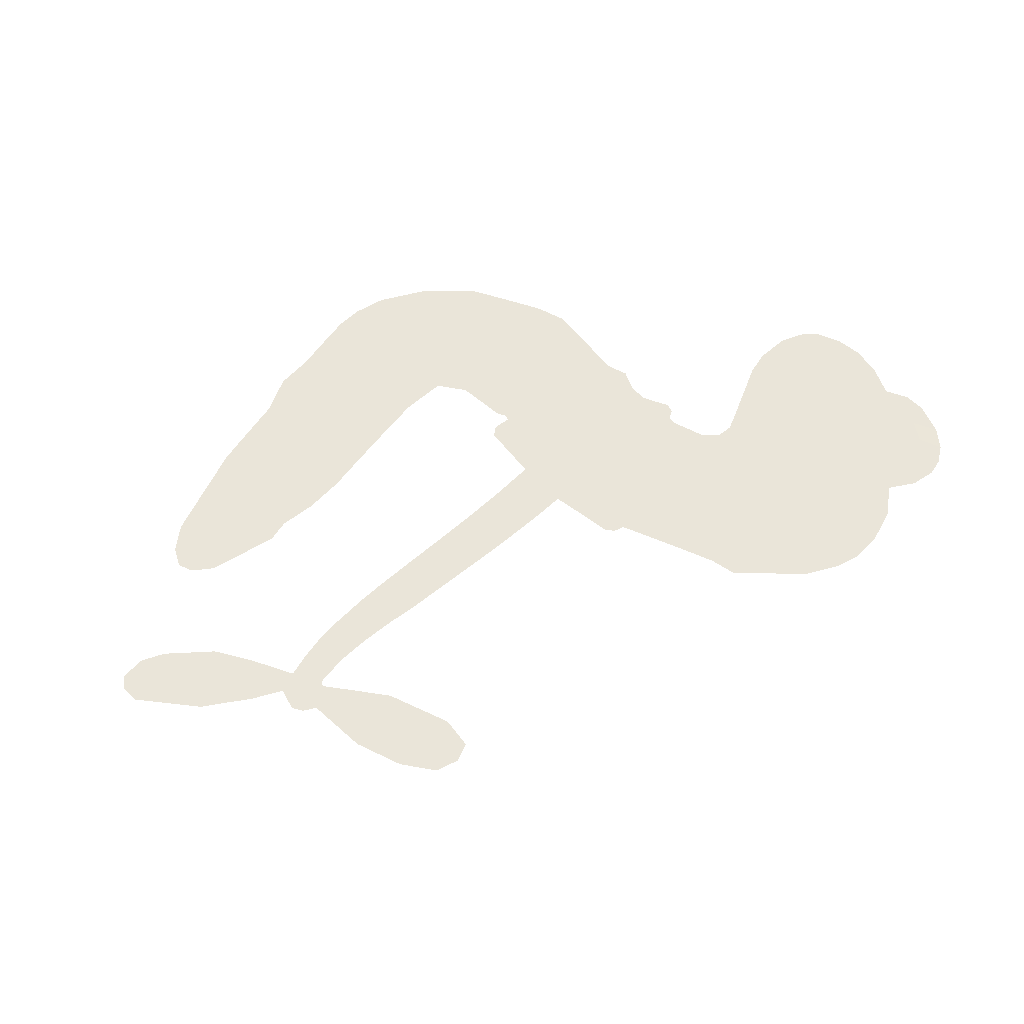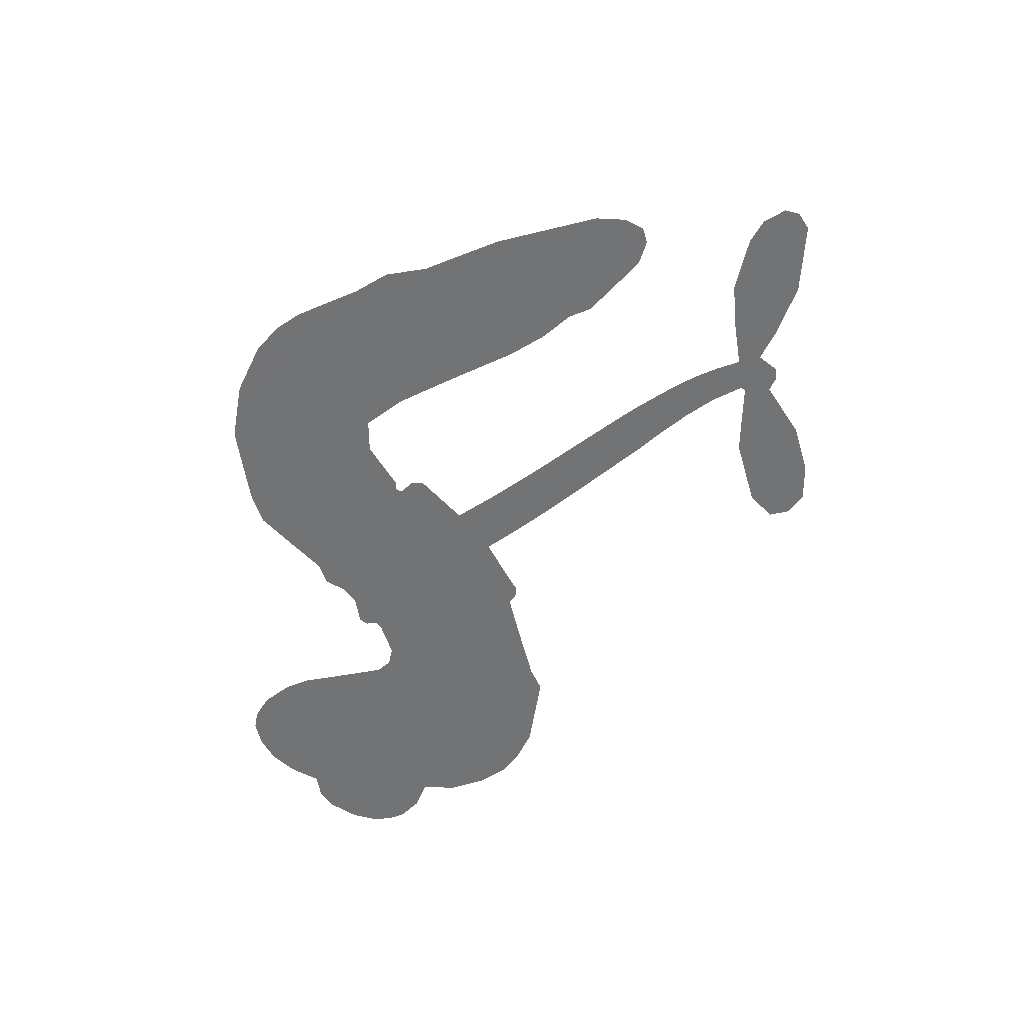
<metadata>
{"format":"obj","ext":"obj","renderer":"f3d","projection":"perspective","resolution":1024,"background":"white","views":[{"elev":57.8,"azim":130.7,"up":"+Z"},{"elev":-55.8,"azim":30.4,"up":"+Z"}]}
</metadata>
<code>
v -3779 931.3 0.2257
v -3765 979.2 0.2142
v -3739 1022 0.1893
v -3754 1060 0.1564
v -3751 1096 0.1258
v -3727 1143 0
v -3700 1171 0.102
v -3670 1186 0.135
v -3642 1190 0.1547
v -3602 1179 0.1819
v -3563 1149 0.2241
v -3519 1180 0.2597
v -3457 1193 0.2811
v -3406 1190 0.2947
v -3367 1175 0.3046
v -3317 1142 0.3194
v -3236 1043 0.357
v -3232 1001 0.3705
v -3183 836.3 0.4716
v -3166 829 0.486
v -3157 814.1 0.5
v -3153 708.5 0.5272
v -2820 662.1 0.6118
v -2606 640.6 0.6795
v -2601 648 0.6864
v -2662 748.3 0.7179
v -2690 854.3 0.7338
v -2678 904.7 0.7382
v -2648 914.5 0.741
v -2611 900.5 0.75
v -2579 846 0.73
v -2560 767 0.7164
v -2564 668.3 0.6913
v -2545 655 0.6867
v -2537 637.2 0.6845
v -2550 602.8 0.6806
v -2502 571.7 0.6797
v -2437 518.6 0.6797
v -2375 424.9 0.6797
v -2376 394.3 0.6797
v -2393 377.4 0.6797
v -2432 377.8 0.6797
v -2467 397.6 0.6797
v -2528 460.9 0.6797
v -2584 592.9 0.6784
v -3163 622.2 0.5463
v -3183 529.2 0.5748
v -3198 519.5 0.5774
v -3226 525.4 0.5876
v -3231 514.7 0.6008
v -3224 504.1 0.6103
v -3225 421 0.669
v -3199 375 0.7013
v -3126 366.4 0.6935
v -2915 382.2 0.5832
v -2849 380.4 0.546
v -2792 369.5 0.5055
v -2754 374.8 0.4795
v -2644 340.4 0.3786
v -2615 314 0.324
v -2608 288.6 0.25
v -2626 259.6 0.3476
v -2665 233.8 0.4048
v -2825 188.6 0.5381
v -2953 170.9 0.6229
v -3016 146.8 0.662
v -3076 147.5 0.6969
v -3186 135.2 0.7854
v -3229 138.6 0.8353
v -3280 154.8 1
v -3352 203.1 0.7852
v -3414 275.4 0.7241
v -3464 400.8 0.6592
v -3474 452.3 0.64
v -3444 587.9 0.5732
v -3452 624.7 0.5548
v -3434 655.7 0.5366
v -3430 686.7 0.5138
v -3446 730.8 0.488
v -3440 744.9 0.4836
v -3425 751.6 0.475
v -3422 764.9 0.4601
v -3435 822.4 0.3966
v -3455 844.8 0.3579
v -3482 849.5 0.3262
v -3614 802.4 0.2586
v -3655 796.4 0.2511
v -3709 803.5 0.2439
v -3746 823.4 0.2394
v -3766 846.1 0.2368
v -3778 886.8 0.2319
v -2881 595.4 0.5994
v -2591 633.7 0.682
v -3401 753.5 0.4707
v -3248 528.1 0.5938
v -3225 462.5 0.6381
v -3426 730.4 0.4874
v -3187 806 0.4858
v -3173 575.8 0.5622
v -2736 581.8 0.6359
v -2580 653.6 0.688
v -2661 581.1 0.6569
v -2622 585.6 0.6682
v -3438 709 0.4976
v -3234 551.3 0.5788
v -2632 698.2 0.7066
v -2565 631.6 0.6836
v -2599 684.2 0.6984
v -2645 292 0.3594
v -2410 411 0.6797
v -3393 797.9 0.4356
v -3247 498 0.6142
v -3411 706.8 0.5014
v -3716 869.3 0.2382
v -3649 1138 0.1552
v -3461 894.7 0.3324
v -3155 761.3 0.5019
v -3205 547.7 0.574
v -2711 642.3 0.6416
v -2658 637.6 0.6585
v -3282 564.2 0.5787
v -3239 827.9 0.4567
v -3390 666.4 0.5268
v -3408 868.5 0.378
v -3215 591.2 0.5604
v -2610 611.9 0.6737
v -3301 511.5 0.6088
v -2642 609.6 0.6633
v -2676 610.4 0.6528
v -3405 616.3 0.5563
v -2764 305.3 0.4835
v -2557 523.5 0.6798
v -2651 872 0.7367
v -2562 717.6 0.7065
v -2406 471.9 0.6797
v -3689 1072 0.1614
v -2699 580.1 0.6462
v -2769 341.4 0.4878
v -2552 564 0.6796
v -2830 314.5 0.5314
v -2699 357.6 0.436
v -2729 328.6 0.4558
v -3413 1113 0.2996
v -3202 213 0.7746
v -3738 909.6 0.2303
v -3644 866.7 0.2508
v -3689 1133 0.111
v -3321 759.5 0.4757
v -3291 442.4 0.6496
v -2676 801.3 0.7265
v -2601 723.8 0.709
v -3718 1052 0.1686
v -3676 999.3 0.2103
v -3685 1035 0.189
v -3617 1032 0.2197
v -3650 1057 0.1922
v -2745 211.2 0.4788
v -2686 313.5 0.4135
v -3399 1150 0.2993
v -3309 1014 0.3529
v -3205 171.9 0.8021
v -3639 829.9 0.2536
v -3548 826.2 0.2803
v -3681 842.6 0.2454
v -3362 768.2 0.4638
v -3255 441.9 0.6517
v -3273 384.6 0.6851
v -3650 1022 0.2092
v -3622 964.4 0.2398
v -3596 1094 0.2106
v -3657 1098 0.1665
v -3446 1147 0.2852
v -3361 1114 0.3145
v -3268 1018 0.3597
v -3131 141 0.7377
v -3251 196.4 0.8371
v -3367 721 0.4939
v -3326 837.9 0.4282
v -3617 1067 0.2071
v -3566 1049 0.2406
v -3277 1093 0.3381
v -3399 833.5 0.4059
v -3173 190.1 0.7629
v -3143 250.6 0.7213
v -3354 808.3 0.4387
v -3292 1053 0.3449
v -3208 918.4 0.4135
v -3368 850.5 0.4069
v -3323 1088 0.329
v -3356 931.5 0.3697
v -3281 944.3 0.3864
v -3373 892.6 0.3811
v -3264 979.6 0.3747
v -3320 891.9 0.4007
v -3417 935.7 0.3427
v -3220 959.6 0.3907
v -3406 903 0.3617
v -3245 929.8 0.4009
v -3278 901 0.408
v -3238 888.9 0.4239
v -3269 859.1 0.4322
v -3196 877.3 0.4395
v -3285 814.6 0.4521
v -3224 858.1 0.4445
v -3439 871.8 0.3566
v -3278 533.3 0.5947
v -3311 545 0.5908
v -3330 606.5 0.5591
v -3364 509.5 0.6117
v -2614 862.5 0.7369
v -2642 829 0.7299
v -2633 784 0.722
v -3678 916.8 0.2361
v -3680 879.7 0.2418
v -3238 732.2 0.5029
v -3719 980.9 0.211
v -3529 898.5 0.2908
v -3236 384.3 0.6893
v -3254 316.9 0.7251
v -3226 345.2 0.7096
v -3261 351.6 0.705
v -3325 345.8 0.7037
v -3291 328.8 0.7171
v -3196 287.5 0.7315
v -3337 276.6 0.7473
v -3221 311.5 0.7248
v -3245 262.6 0.7615
v -3177 332 0.71
v -3321 309.3 0.7274
v -3439 337.9 0.6901
v -3290 274 0.7569
v -3604 1136 0.1933
v -3625 1110 0.1846
v -3483 1162 0.2717
v -3519 1133 0.2538
v -3478 1119 0.2745
v -3516 1076 0.2617
v -3342 1158 0.3118
v -3369 1145 0.3078
v -3249 164.4 0.8842
v -3301 201 0.8518
v -3576 994.7 0.2505
v -3297 1117 0.3281
v -3385 1038 0.3236
v -3365 631.4 0.5464
v -3371 584.5 0.5721
v -3306 677.9 0.5222
v -3348 671.4 0.5242
v -3323 643.8 0.5395
v -3280 615.7 0.5533
v -3399 441.1 0.6463
v -2627 748.9 0.7155
v -2597 772.9 0.7185
v -2570 806.5 0.7232
v -2606 818.6 0.7269
v -3707 900.8 0.2347
v -3711 941.2 0.2253
v -3673 958 0.2266
v -3191 733.6 0.5093
v -3250 779.8 0.4783
v -3708 1012 0.1974
v -3496 883.3 0.3121
v -3493 932.2 0.3038
v -3515 838 0.2987
v -3592 855.4 0.2655
v -3543 863.6 0.2851
v -3574 896.5 0.2703
v -3554 945.9 0.2714
v -3235 228.2 0.7878
v -3204 250.6 0.7543
v -3276 235.3 0.7952
v -3317 239.5 0.7847
v -3152 294.5 0.7124
v -3021 373.4 0.6428
v -3139 330.3 0.7002
v -3110 299.7 0.6932
v -3074 369.7 0.6703
v -3099 257.4 0.6962
v -3115 219.3 0.7136
v -3033 297.4 0.6548
v -3102 337.3 0.6848
v -3150 216.8 0.7373
v -3094 184.2 0.7058
v -3072 287 0.6767
v -3060 329.4 0.666
v -3045 184.9 0.6752
v -3022 334.6 0.6458
v -3039 240.9 0.6647
v -2962 297 0.6146
v -3076 225.5 0.6883
v -2968 377.7 0.6131
v -2998 307.2 0.6342
v -3006 266.2 0.6426
v -2970 336.9 0.6166
v -2991 212.3 0.6397
v -2916 327.1 0.5857
v -3163 370.6 0.7027
v -3554 1106 0.2353
v -3586 1025 0.2374
v -3608 1000 0.2343
v -3553 1019 0.2548
v -3532 1046 0.2592
v -3538 982.3 0.2708
v -3471 1031 0.2913
v -3518 1012 0.2734
v -3495 975.5 0.2928
v -3456 955.1 0.3173
v -3447 923.7 0.3315
v -3415 991.2 0.3253
v -3461 993.7 0.3044
v -3362 1073 0.3226
v -3401 1074 0.3098
v -3344 1035 0.337
v -3449 1081 0.291
v -3428 1040 0.3071
v -3368 993.7 0.3424
v -3338 570.1 0.5786
v -3367 547.1 0.5919
v -3460 519.8 0.6113
v -3409 560.6 0.5866
v -3452 553.9 0.5936
v -3427 530 0.6036
v -3430 480 0.628
v -3301 590.8 0.5663
v -3253 588.7 0.5645
v -3237 631.8 0.5454
v -3439 432.9 0.6483
v -3367 323.9 0.7103
v -3747 947.6 0.2217
v -3191 769.9 0.4951
v -3287 777 0.472
v -3318 798 0.4535
v -3284 730.7 0.4968
v -3221 798.8 0.4769
v -3581 814.3 0.2675
v -3525 930.4 0.2876
v -3587 960.5 0.2543
v -3609 923 0.2533
v -3645 933.3 0.2406
v -3010 181.7 0.6543
v -2962 249.7 0.6182
v -3548 1075 0.2449
v -3483 1085 0.2761
v -3390 962.5 0.3446
v -3391 480.5 0.6271
v -3346 449.4 0.6437
v -3467 486 0.6271
v -3200 625.2 0.5475
v -3178 667.6 0.5353
v -3270 656.6 0.5342
v -3226 680.7 0.5264
v -3223 761.1 0.4925
v -3324 716.7 0.4999
v -3613 886.2 0.2572
v -2950 211.1 0.6153
v -2889 179.6 0.5793
v -2890 250.7 0.5739
v -2921 175.2 0.6006
v -2910 213.7 0.5895
v -2868 215.7 0.5625
v -2926 245.6 0.5968
v -2913 285.4 0.5858
v -2836 260.3 0.538
v -2875 309.8 0.561
v -2856 342.7 0.5482
v -2821 348.8 0.525
v -2882 381.2 0.5649
v -3023 612 0.5668
v -2984 688.5 0.5732
v -3195 698.5 0.5228
v -3263 696.1 0.5162
v -2832 224.2 0.5385
v -2784 248.6 0.5021
v -2785 199.9 0.5102
v -2722 279.7 0.4493
v -2889 347.8 0.569
v -3093 618.3 0.5522
v -2756 271 0.4787
v -2705 222.5 0.4437
v -2732 245.7 0.4618
v -2693 257.1 0.4252
v -3068 699.9 0.5547
v -3147 677.4 0.5374
v -3110 704.7 0.5441
v -2448 443.8 0.6797
v -2443 481.4 0.6797
v -2495 508.2 0.6797
v -2497 429.2 0.6797
v -2482 467.2 0.6797
v -3713 1102 0.1157
v -3280 479.1 0.6274
v -3318 476.9 0.6288
v -3318 931.1 0.3826
v -3311 972.3 0.3671
v -3302 862.7 0.4213
v -3383 239.1 0.7518
v -3375 277 0.7348
v -2939 355.4 0.5978
v -3408 384.8 0.6725
v -3364 370.6 0.685
v -3322 396 0.6748
v -3377 408.3 0.6639
v -3293 410.1 0.6685
v -3346 416.9 0.6614
v -2867 276.3 0.5572
v -2801 286 0.5116
v -2796 320.3 0.5075
v -3093 663.2 0.5506
v -3128 620.2 0.5468
v -3056 640.1 0.5592
v -3026 694.4 0.564
v -2952 604.1 0.5828
v -3016 653.6 0.5674
v -2988 608.2 0.5747
v -2902 675.2 0.5922
v -2966 647.3 0.5786
v -2922 636.3 0.5888
v -2943 682 0.5826
v -2917 599.8 0.591
v -2470 545.1 0.6797
v -2521 537.5 0.6797
v -2543 492.1 0.6797
v -3346 965.6 0.3594
v -3452 369.4 0.6737
v -3400 345.3 0.6931
v -3427 306.6 0.7075
v -3394 305.2 0.7149
v -3124 653.2 0.545
v -2765 650.9 0.6259
v -2742 619.3 0.6334
v -2809 587.1 0.6169
v -2773 583.7 0.6262
v -2789 619.6 0.6213
v -2829 622.8 0.6111
v -2861 668.5 0.6019
v -2882 635.1 0.5981
v -3131 186.9 0.7309
v -3161 158.4 0.7601
f 112 206 391
f 186 160 174
f 75 130 76
f 203 122 201
f 105 121 206
f 45 107 93
f 51 50 112
f 123 78 77
f 89 88 114
f 125 118 99
f 1 91 145
f 162 164 87
f 25 108 106
f 43 42 110
f 80 79 97
f 126 93 24
f 58 138 142
f 179 299 180
f 128 129 102
f 105 125 325
f 52 166 167
f 143 159 172
f 240 176 70
f 142 138 131
f 176 240 161
f 223 231 219
f 59 158 109
f 95 112 50
f 117 21 98
f 113 94 97
f 97 104 113
f 104 78 113
f 349 383 22
f 166 112 391
f 105 95 49
f 74 73 327
f 51 112 96
f 82 94 111
f 107 34 101
f 52 218 53
f 323 345 322
f 203 260 122
f 90 89 114
f 167 221 218
f 145 256 257
f 91 90 114
f 298 232 170
f 98 19 334
f 282 183 437
f 77 76 130
f 4 3 152
f 152 5 4
f 56 365 366
f 45 126 103
f 115 9 8
f 8 7 147
f 45 139 36
f 106 151 252
f 147 7 6
f 381 158 375
f 114 145 91
f 246 208 245
f 136 154 156
f 10 9 115
f 19 122 334
f 205 83 124
f 17 174 18
f 84 205 116
f 165 111 94
f 182 83 111
f 162 146 164
f 239 15 159
f 206 207 127
f 129 137 102
f 236 234 235
f 350 250 326
f 172 159 14
f 180 302 342
f 126 45 93
f 322 318 320
f 239 238 15
f 211 150 212
f 5 152 390
f 136 152 154
f 25 93 101
f 31 30 210
f 107 45 36
f 124 192 197
f 161 183 144
f 119 430 137
f 120 119 129
f 296 364 376
f 359 361 355
f 287 274 285
f 363 373 406
f 276 285 281
f 50 49 95
f 53 218 220
f 275 54 297
f 49 48 118
f 126 128 103
f 274 287 294
f 58 57 138
f 78 123 113
f 407 406 131
f 118 105 49
f 375 158 142
f 68 161 69
f 61 109 62
f 421 139 132
f 109 60 59
f 166 52 96
f 423 394 160
f 60 109 61
f 348 349 351
f 85 84 116
f 141 58 142
f 162 87 86
f 43 110 385
f 134 32 151
f 386 385 135
f 110 42 41
f 110 135 385
f 102 103 128
f 57 366 407
f 40 110 41
f 40 39 110
f 421 387 420
f 119 137 129
f 141 158 59
f 37 36 139
f 105 206 95
f 47 118 48
f 94 81 97
f 95 206 112
f 430 433 432
f 432 100 430
f 413 416 369
f 82 81 94
f 177 165 94
f 98 20 19
f 98 21 20
f 97 79 104
f 63 62 109
f 108 151 106
f 117 330 259
f 210 133 211
f 93 107 101
f 83 82 111
f 259 22 117
f 348 99 46
f 47 99 118
f 24 93 25
f 132 139 45
f 35 34 107
f 126 24 128
f 101 34 33
f 118 125 105
f 130 123 77
f 115 8 147
f 128 24 120
f 108 101 33
f 27 133 28
f 108 33 134
f 255 253 254
f 185 111 165
f 28 133 29
f 133 30 29
f 129 128 120
f 110 39 135
f 159 15 14
f 145 114 256
f 193 160 394
f 101 108 25
f 389 388 385
f 36 35 107
f 168 154 153
f 81 80 97
f 372 373 363
f 151 108 134
f 214 114 164
f 145 257 329
f 163 265 335
f 179 233 171
f 390 6 5
f 147 390 171
f 113 123 177
f 177 123 248
f 209 346 392
f 397 396 225
f 261 154 152
f 27 150 211
f 253 252 151
f 152 136 390
f 3 2 216
f 168 169 300
f 261 152 3
f 168 156 154
f 261 153 154
f 234 236 172
f 179 156 155
f 147 171 115
f 64 374 372
f 375 380 381
f 141 142 158
f 142 131 375
f 172 14 13
f 143 173 239
f 308 205 197
f 196 198 187
f 283 175 67
f 161 144 176
f 264 266 163
f 214 146 213
f 85 262 264
f 262 85 116
f 114 88 164
f 87 164 88
f 177 94 113
f 332 148 331
f 112 166 96
f 166 149 403
f 346 209 345
f 223 219 221
f 169 168 153
f 155 156 168
f 265 162 86
f 162 265 146
f 179 180 170
f 11 10 232
f 136 156 171
f 171 156 179
f 12 234 13
f 172 13 234
f 173 311 189
f 189 311 313
f 16 173 189
f 200 198 199
f 288 280 284
f 183 282 144
f 270 184 224
f 70 176 241
f 245 248 123
f 148 165 177
f 188 194 192
f 188 182 185
f 179 155 299
f 179 170 233
f 299 300 242
f 301 302 180
f 188 192 124
f 17 181 186
f 83 182 124
f 438 161 68
f 437 283 279
f 288 290 286
f 220 226 228
f 332 165 148
f 188 185 178
f 17 186 174
f 189 186 181
f 174 193 18
f 185 182 111
f 202 187 200
f 182 188 124
f 16 189 243
f 311 173 312
f 189 313 186
f 194 190 192
f 18 193 196
f 194 188 178
f 190 195 197
f 160 193 174
f 198 196 193
f 122 204 201
f 393 194 199
f 160 313 316
f 304 314 343
f 190 197 192
f 198 193 191
f 197 195 308
f 199 191 393
f 198 191 199
f 395 194 178
f 198 200 187
f 201 200 199
f 204 19 202
f 395 199 194
f 201 395 203
f 332 178 185
f 204 202 200
f 260 331 333
f 201 204 200
f 19 204 122
f 83 205 84
f 197 205 124
f 207 206 121
f 206 127 391
f 324 317 207
f 130 320 246
f 250 350 249
f 123 130 245
f 127 207 209
f 207 121 324
f 30 133 210
f 133 27 211
f 150 26 212
f 210 211 255
f 252 212 26
f 253 255 212
f 146 354 339
f 258 153 216
f 146 214 164
f 256 214 213
f 353 247 333
f 348 46 349
f 2 1 329
f 216 257 258
f 307 263 308
f 354 267 338
f 52 167 218
f 221 220 218
f 221 167 223
f 269 270 227
f 219 226 220
f 53 220 228
f 167 222 223
f 219 220 221
f 402 400 404
f 328 225 229
f 222 229 223
f 269 227 271
f 226 227 224
f 224 273 228
f 397 72 396
f 71 70 241
f 227 226 219
f 226 224 228
f 223 229 231
f 144 269 176
f 273 224 184
f 297 53 228
f 399 251 327
f 231 229 225
f 400 402 399
f 426 427 425
f 71 241 272
f 219 231 227
f 10 115 232
f 233 115 171
f 170 232 233
f 115 233 232
f 11 235 12
f 234 12 235
f 11 232 298
f 236 143 172
f 235 11 298
f 235 237 343
f 299 301 180
f 237 302 304
f 143 239 159
f 173 16 238
f 173 238 239
f 70 69 240
f 161 240 69
f 176 269 271
f 271 231 272
f 338 268 337
f 262 263 217
f 314 312 143
f 189 181 243
f 316 313 244
f 246 245 130
f 249 248 245
f 319 322 321
f 318 207 317
f 250 249 208
f 215 260 333
f 249 245 208
f 248 247 353
f 250 208 324
f 247 248 249
f 325 250 324
f 325 326 250
f 230 399 424
f 400 222 401
f 106 252 26
f 253 151 32
f 255 254 31
f 212 252 253
f 210 255 31
f 253 32 254
f 212 255 211
f 214 256 114
f 257 256 213
f 257 213 258
f 216 2 329
f 339 258 213
f 169 153 258
f 330 117 98
f 326 351 350
f 331 260 203
f 259 330 352
f 3 216 261
f 153 261 216
f 263 262 116
f 266 264 262
f 310 304 305
f 301 242 303
f 265 266 267
f 266 262 217
f 267 266 217
f 265 163 266
f 268 267 217
f 268 338 267
f 263 336 217
f 268 303 337
f 270 269 144
f 227 231 271
f 270 144 282
f 227 270 224
f 272 231 225
f 176 271 241
f 272 225 396
f 241 271 272
f 184 278 276
f 228 273 275
f 276 284 285
f 285 274 277
f 273 276 275
f 284 276 278
f 184 276 273
f 54 275 281
f 175 283 437
f 276 281 275
f 279 184 282
f 278 184 279
f 437 279 282
f 290 288 284
f 376 398 296
f 277 54 281
f 282 184 270
f 438 183 161
f 66 286 67
f 67 286 283
f 279 290 278
f 284 280 285
f 285 280 287
f 277 281 285
f 340 65 295
f 278 290 284
f 292 287 280
f 294 287 292
f 340 286 66
f 341 293 295
f 292 280 293
f 358 359 355
f 279 283 290
f 286 290 283
f 293 280 288
f 291 294 398
f 294 292 289
f 295 293 288
f 289 292 293
f 294 289 296
f 294 291 274
f 340 288 286
f 293 341 289
f 361 362 341
f 365 376 364
f 342 170 180
f 275 297 228
f 237 235 298
f 300 299 155
f 301 299 242
f 168 300 155
f 337 300 169
f 242 337 303
f 342 302 237
f 305 301 303
f 311 312 244
f 336 303 268
f 307 310 306
f 301 305 302
f 305 303 306
f 303 336 306
f 304 302 305
f 307 306 263
f 305 306 310
f 308 263 116
f 307 195 309
f 308 116 205
f 195 307 308
f 309 344 316
f 309 244 315
f 307 309 310
f 315 310 309
f 312 173 143
f 313 311 244
f 314 143 236
f 315 312 314
f 244 309 316
f 186 313 160
f 343 314 236
f 315 314 304
f 315 304 310
f 244 312 315
f 344 309 195
f 393 394 423
f 208 246 317
f 318 317 246
f 75 320 130
f 207 318 209
f 323 251 345
f 320 318 246
f 320 321 322
f 322 319 323
f 320 75 321
f 318 322 209
f 347 74 323
f 327 323 74
f 317 324 208
f 325 324 121
f 105 325 121
f 326 325 125
f 348 326 125
f 350 247 249
f 230 425 399
f 323 327 251
f 427 397 328
f 73 399 327
f 145 329 1
f 216 329 257
f 334 330 98
f 215 352 260
f 332 331 203
f 331 148 333
f 178 332 203
f 332 185 165
f 353 333 148
f 371 247 350
f 122 260 334
f 334 260 352
f 336 263 306
f 265 86 335
f 268 217 336
f 300 337 242
f 337 169 338
f 169 258 339
f 265 354 146
f 146 339 213
f 169 339 338
f 65 340 66
f 288 340 295
f 65 355 295
f 341 295 355
f 237 298 342
f 170 342 298
f 235 343 236
f 304 343 237
f 195 190 344
f 423 344 190
f 346 345 251
f 322 345 209
f 399 425 400
f 391 392 149
f 99 348 125
f 323 319 347
f 413 410 368
f 259 370 22
f 215 351 370
f 326 348 351
f 371 333 247
f 370 351 349
f 371 215 333
f 259 352 215
f 334 352 330
f 148 177 353
f 248 353 177
f 267 354 265
f 339 354 338
f 360 363 357
f 289 341 362
f 357 359 360
f 358 356 359
f 364 140 365
f 360 359 356
f 355 65 358
f 361 359 357
f 356 64 360
f 364 405 140
f 361 357 362
f 355 361 341
f 357 363 405
f 289 362 296
f 360 64 372
f 374 157 373
f 296 362 364
f 362 357 405
f 366 365 140
f 398 376 55
f 366 140 407
f 56 366 57
f 417 415 418
f 365 56 367
f 428 384 383
f 22 370 349
f 215 370 259
f 350 351 371
f 215 371 351
f 373 157 380
f 363 360 372
f 378 375 131
f 373 378 406
f 372 374 373
f 381 380 379
f 365 367 376
f 55 376 367
f 377 410 408
f 46 383 349
f 406 378 131
f 373 380 378
f 63 381 379
f 380 375 378
f 157 379 380
f 63 109 381
f 158 381 109
f 408 382 384
f 22 383 384
f 386 135 38
f 377 408 428
f 428 46 409
f 385 386 389
f 387 386 38
f 389 44 388
f 421 420 37
f 422 44 387
f 386 387 389
f 43 385 388
f 44 389 387
f 171 390 136
f 6 390 147
f 392 391 127
f 166 391 149
f 209 392 127
f 149 392 346
f 394 393 191
f 190 194 393
f 193 394 191
f 423 160 316
f 203 395 178
f 199 395 201
f 272 396 71
f 222 328 229
f 328 397 225
f 291 398 55
f 294 296 398
f 400 328 222
f 401 222 167
f 399 402 251
f 167 403 401
f 404 149 346
f 404 400 401
f 346 251 402
f 166 403 167
f 404 403 149
f 404 401 403
f 346 402 404
f 140 405 363
f 362 405 364
f 407 131 138
f 363 406 140
f 407 138 57
f 140 406 407
f 410 377 368
f 413 411 410
f 428 408 384
f 382 408 410
f 413 414 416
f 382 410 411
f 369 411 413
f 416 414 412
f 436 434 435
f 413 368 414
f 417 416 412
f 92 436 419
f 418 369 416
f 417 419 436
f 139 421 37
f 417 418 416
f 417 412 419
f 387 38 420
f 422 421 132
f 344 423 316
f 421 422 387
f 393 423 190
f 72 397 427
f 399 73 424
f 400 425 328
f 425 427 328
f 425 230 426
f 72 427 426
f 46 428 383
f 377 428 409
f 119 429 430
f 137 430 100
f 432 433 431
f 429 23 433
f 434 431 433
f 433 430 429
f 434 433 23
f 415 417 436
f 92 431 434
f 434 436 92
f 434 23 435
f 415 436 435
f 437 183 438
f 68 175 438
f 437 438 175

</code>
